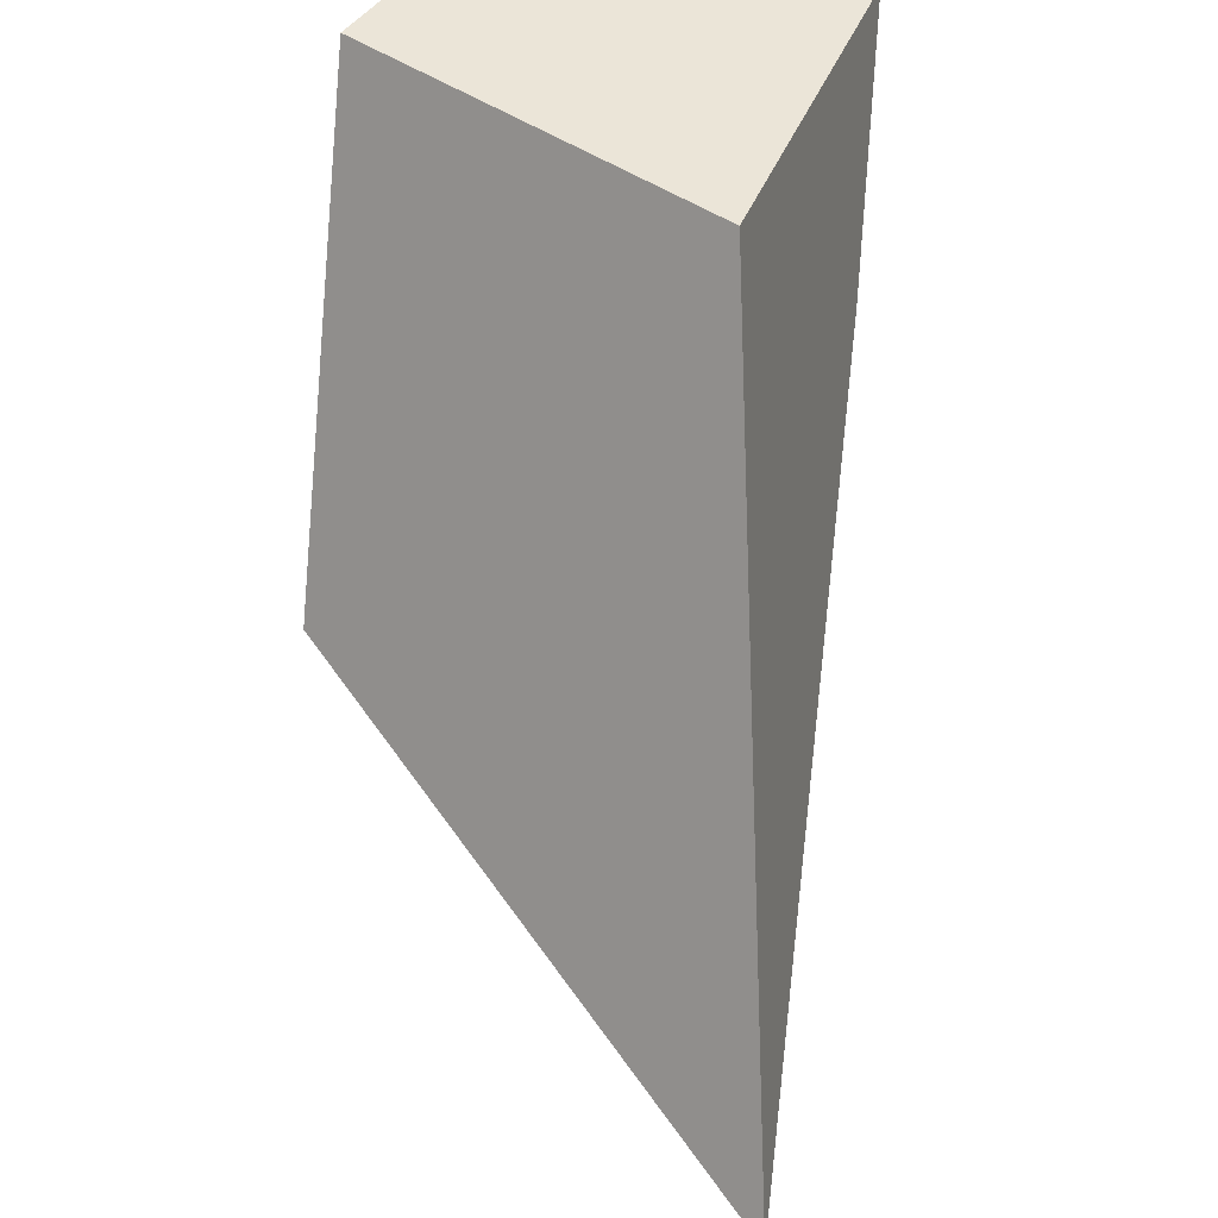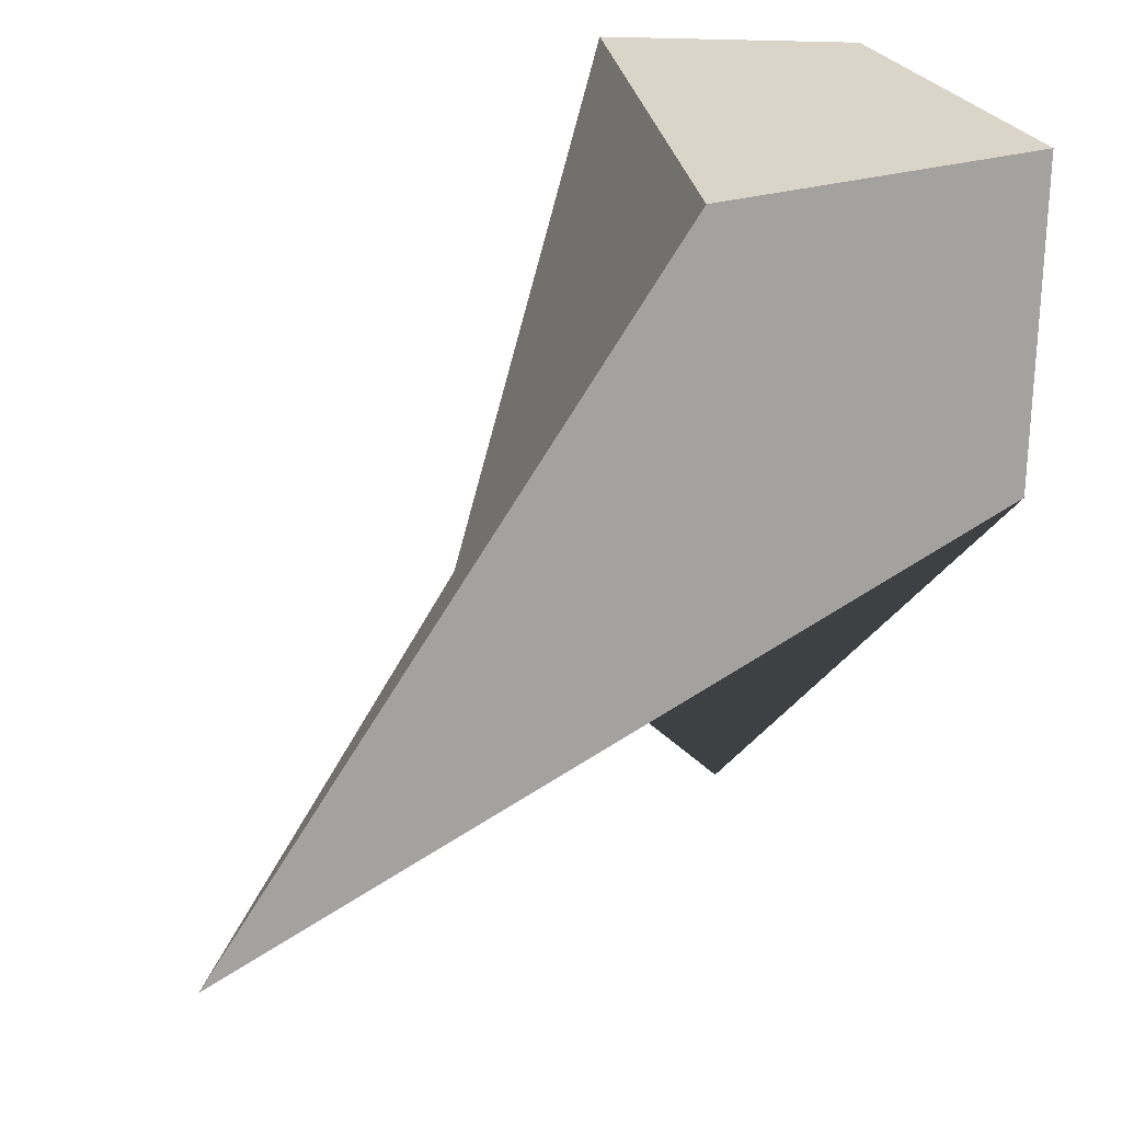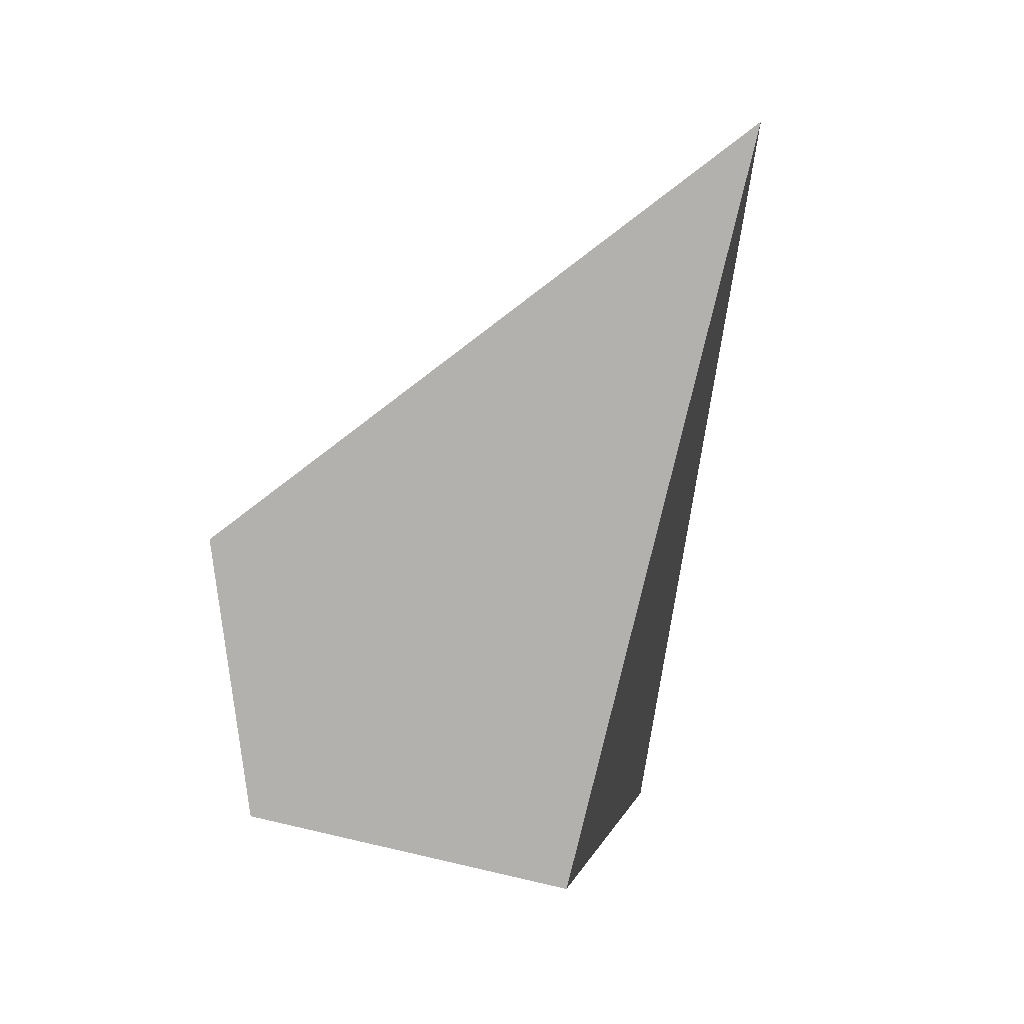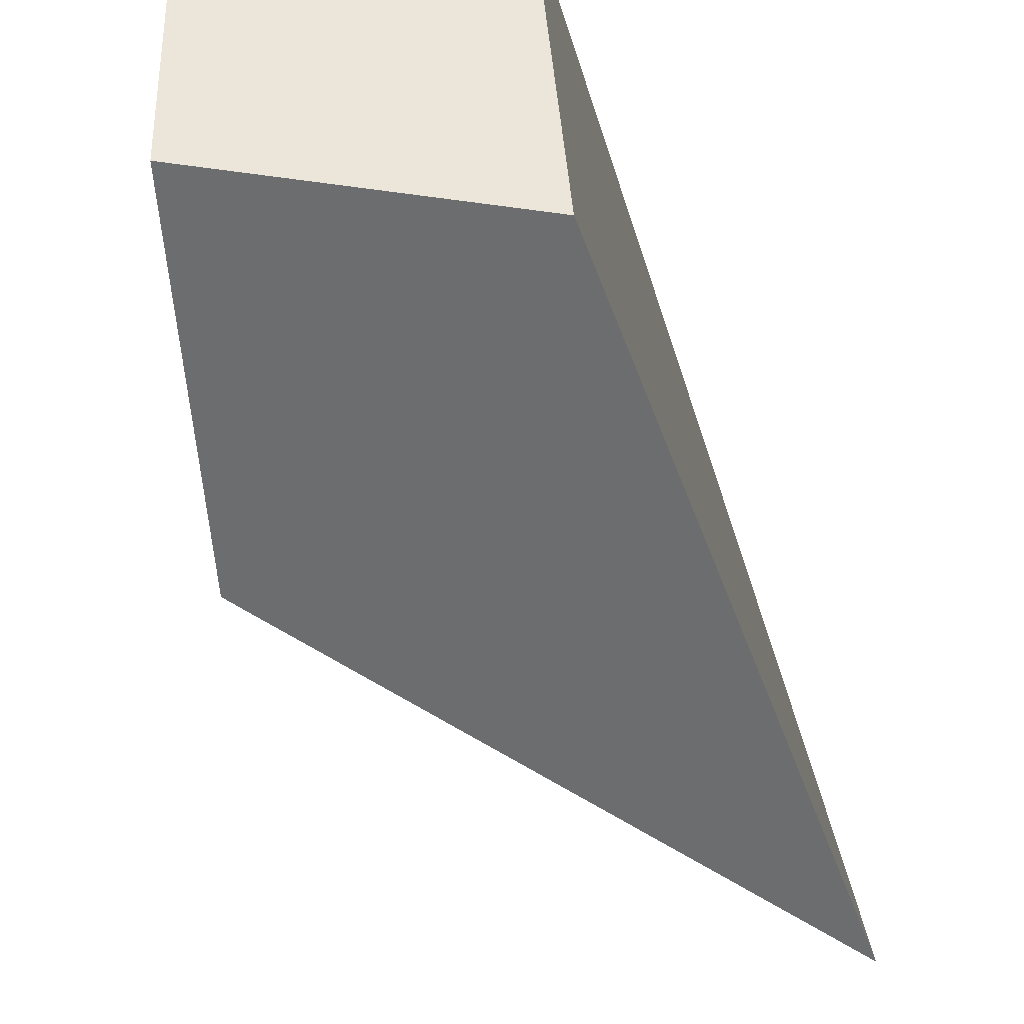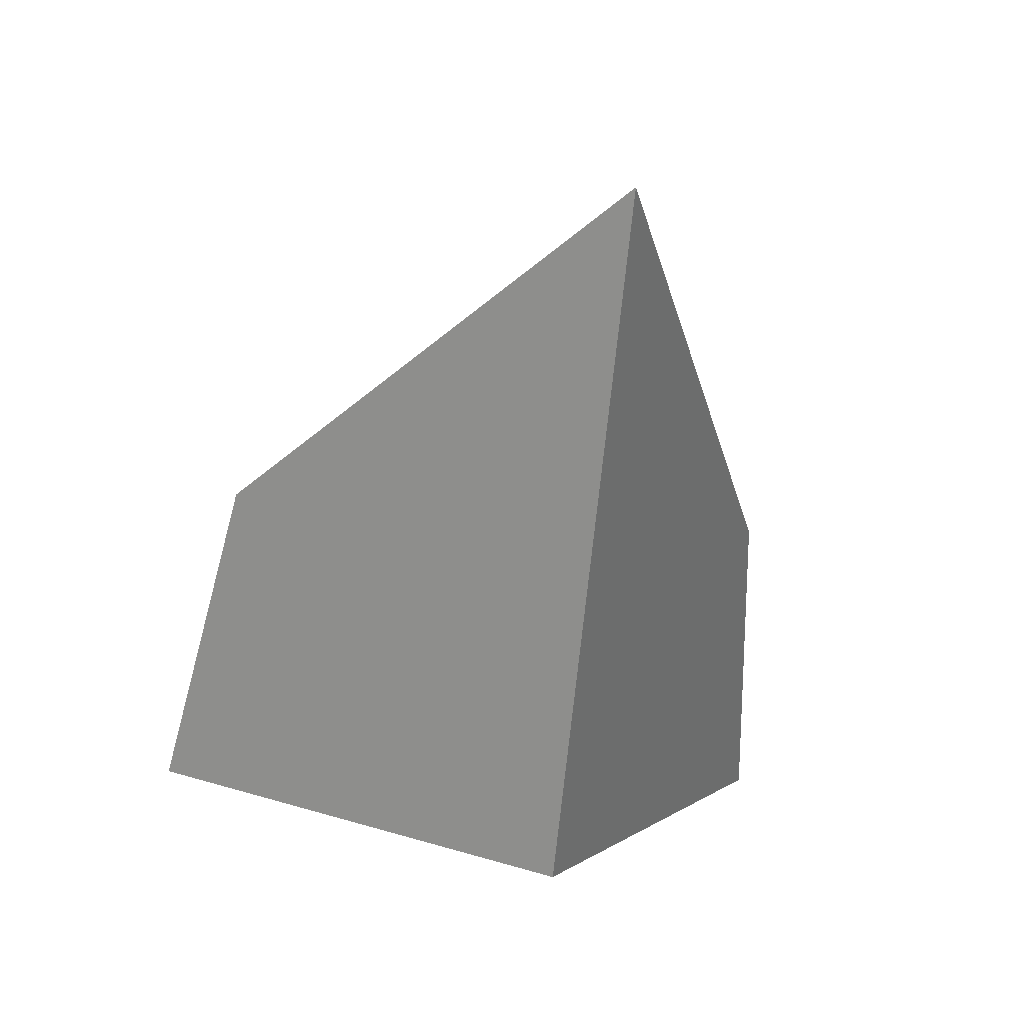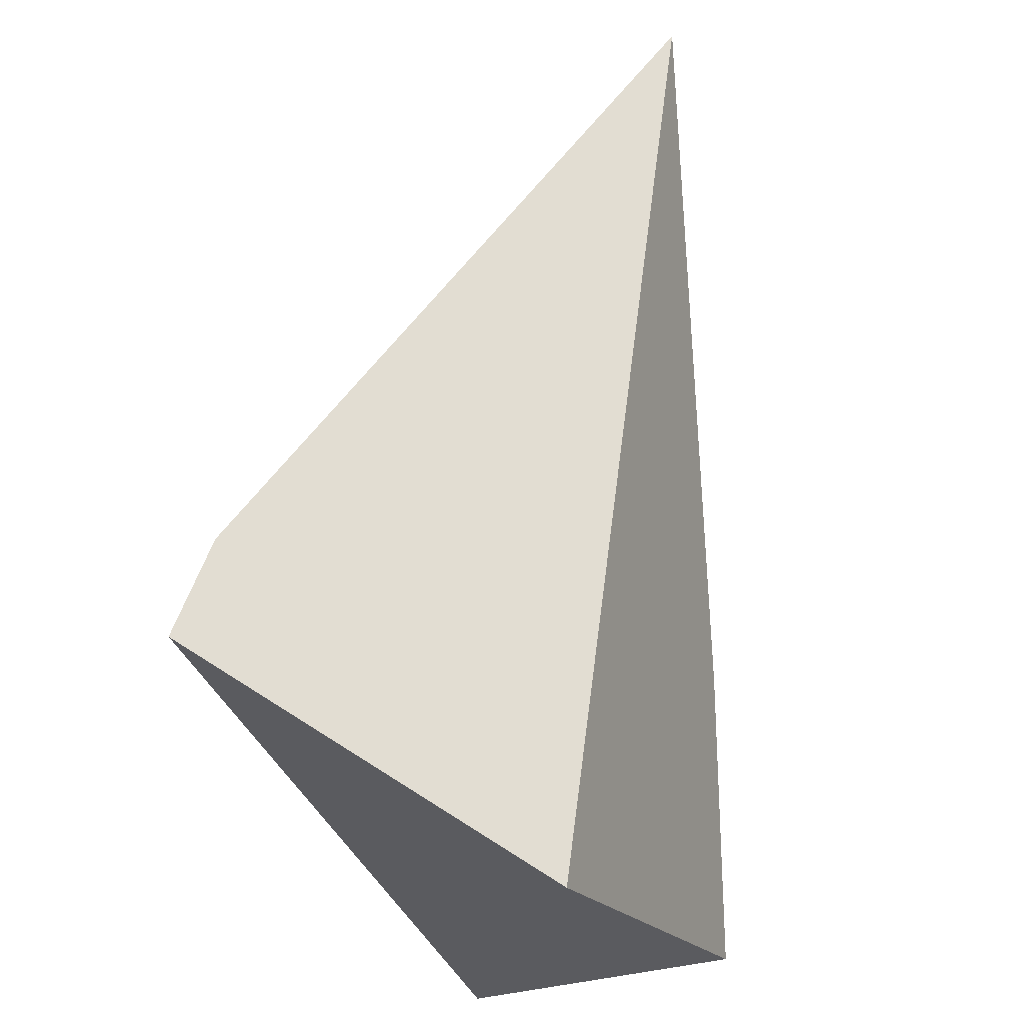
<metadata>
{"format":"obj","ext":"obj","renderer":"f3d","projection":"perspective","resolution":1024,"background":"white","views":[{"elev":45.7,"azim":-158.2,"up":"+Z"},{"elev":27.4,"azim":-114.4,"up":"+Z"},{"elev":12.7,"azim":-162.3,"up":"+Y"},{"elev":61.0,"azim":174.1,"up":"+Z"},{"elev":21.4,"azim":-134.9,"up":"+Y"},{"elev":-25.8,"azim":-146.7,"up":"+Y"}]}
</metadata>
<code>
o Cube
v 0.9169 1.601 -1.912
v 0.08976 0.2609 -3.196
v 0.9283 0.6693 1.21
v 0.777 -0.8988 1.02
v -2.604 4.309 -1.806
v -1.223 -0.8988 -0.9799
v -1.223 1.101 1.02
v -1.223 -0.8988 1.02
f 1 5 7 3
f 4 3 7 8
f 8 7 5 6
f 6 2 4 8
f 2 1 3 4
f 6 5 1 2

</code>
